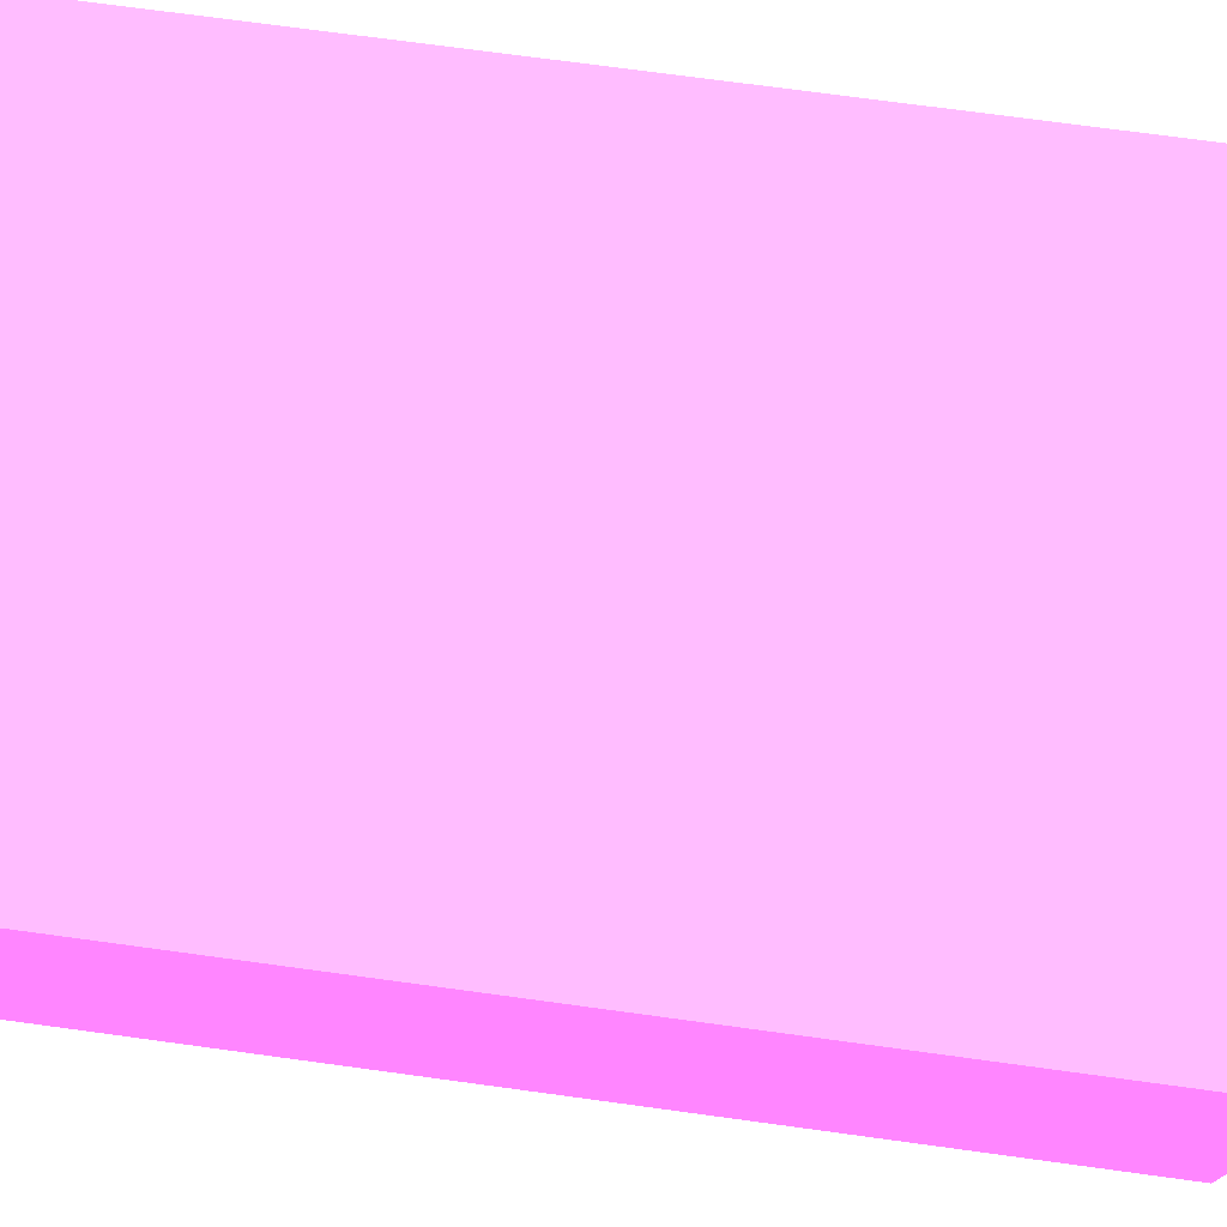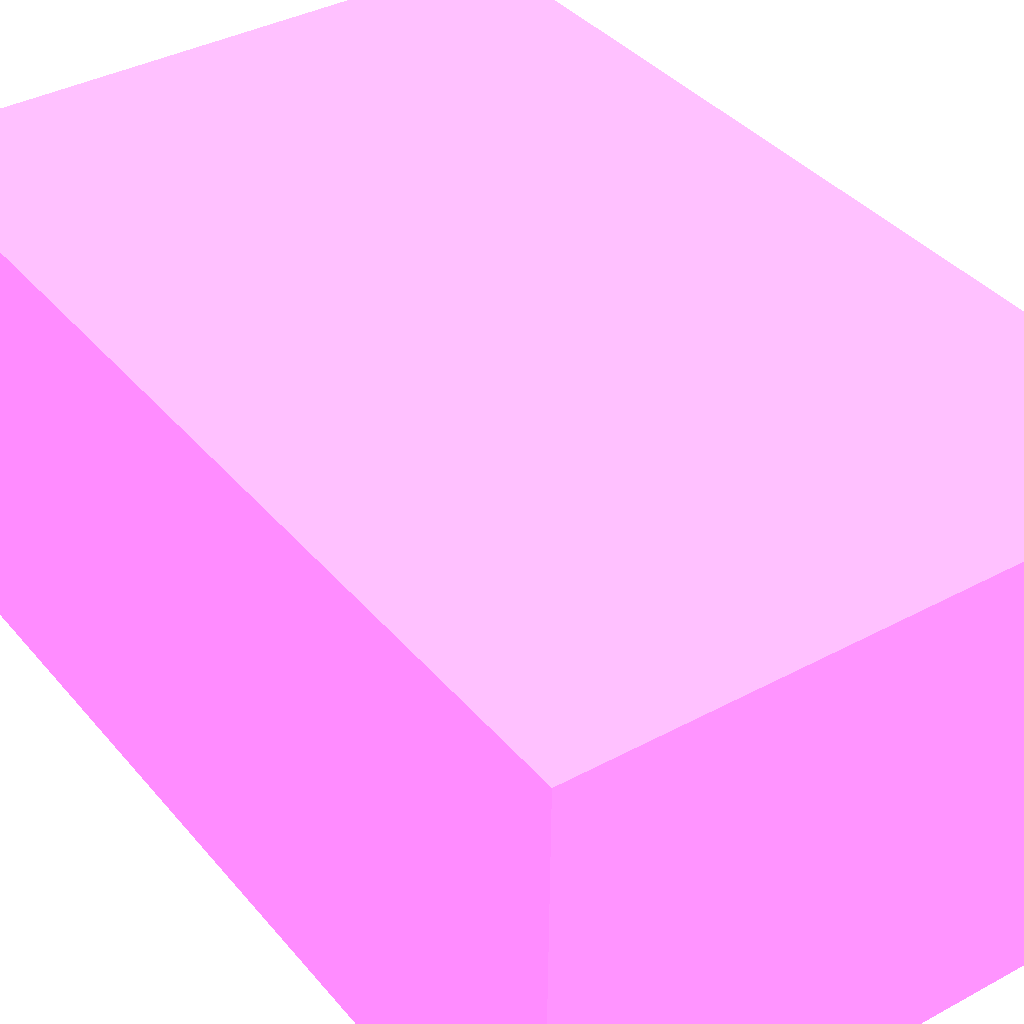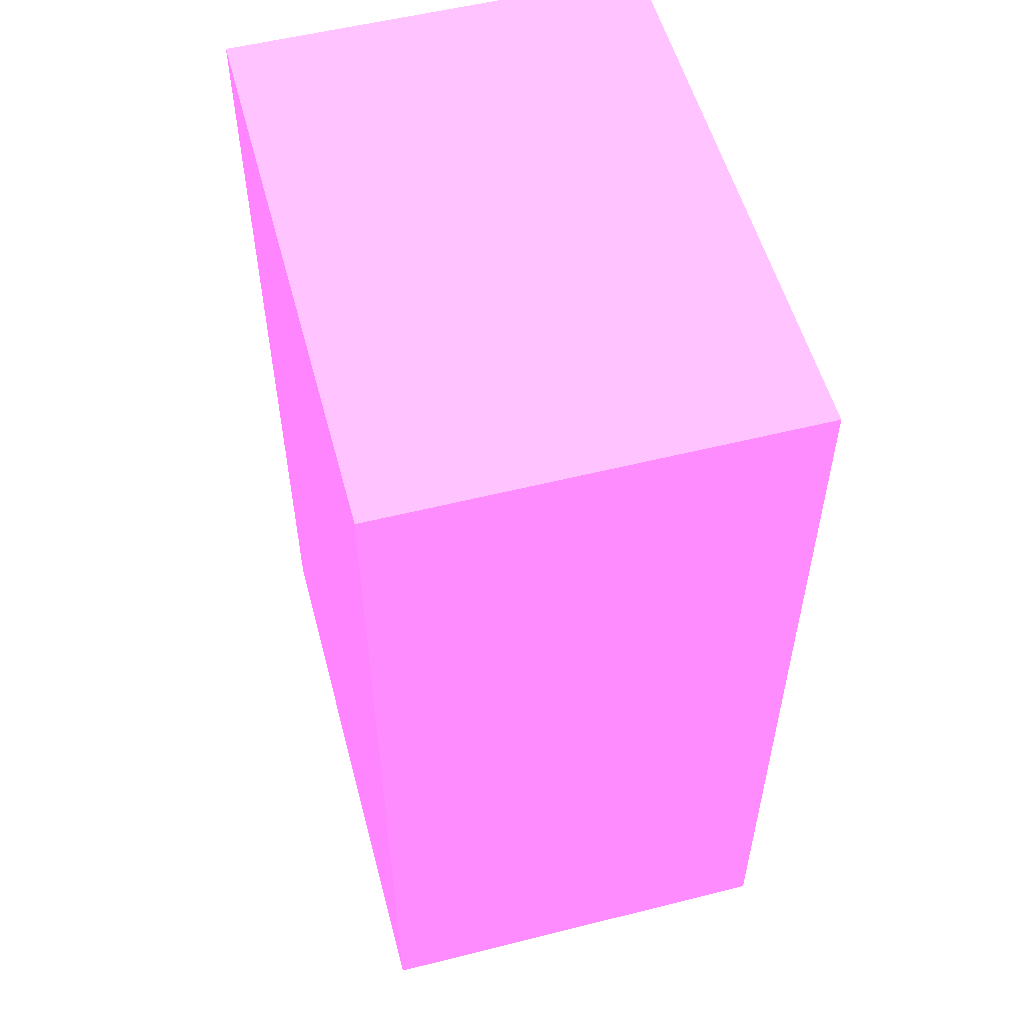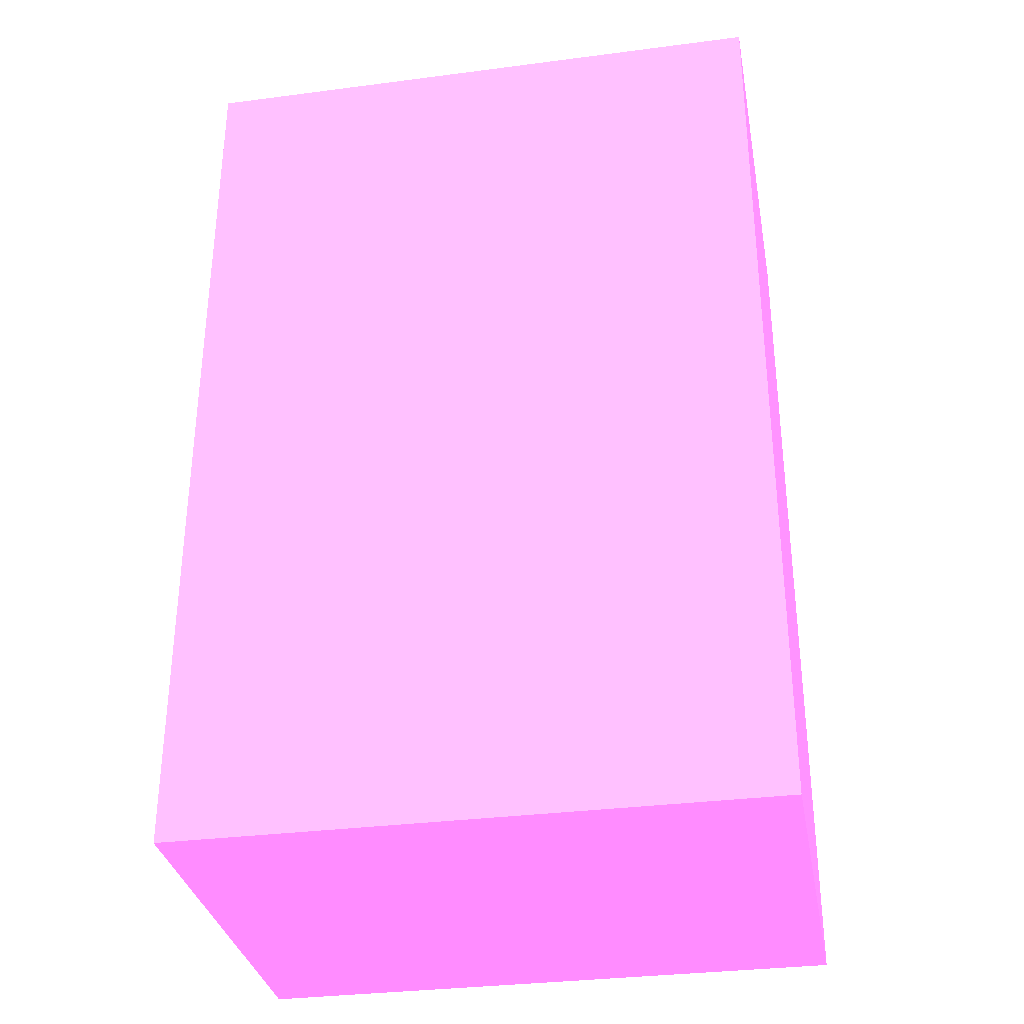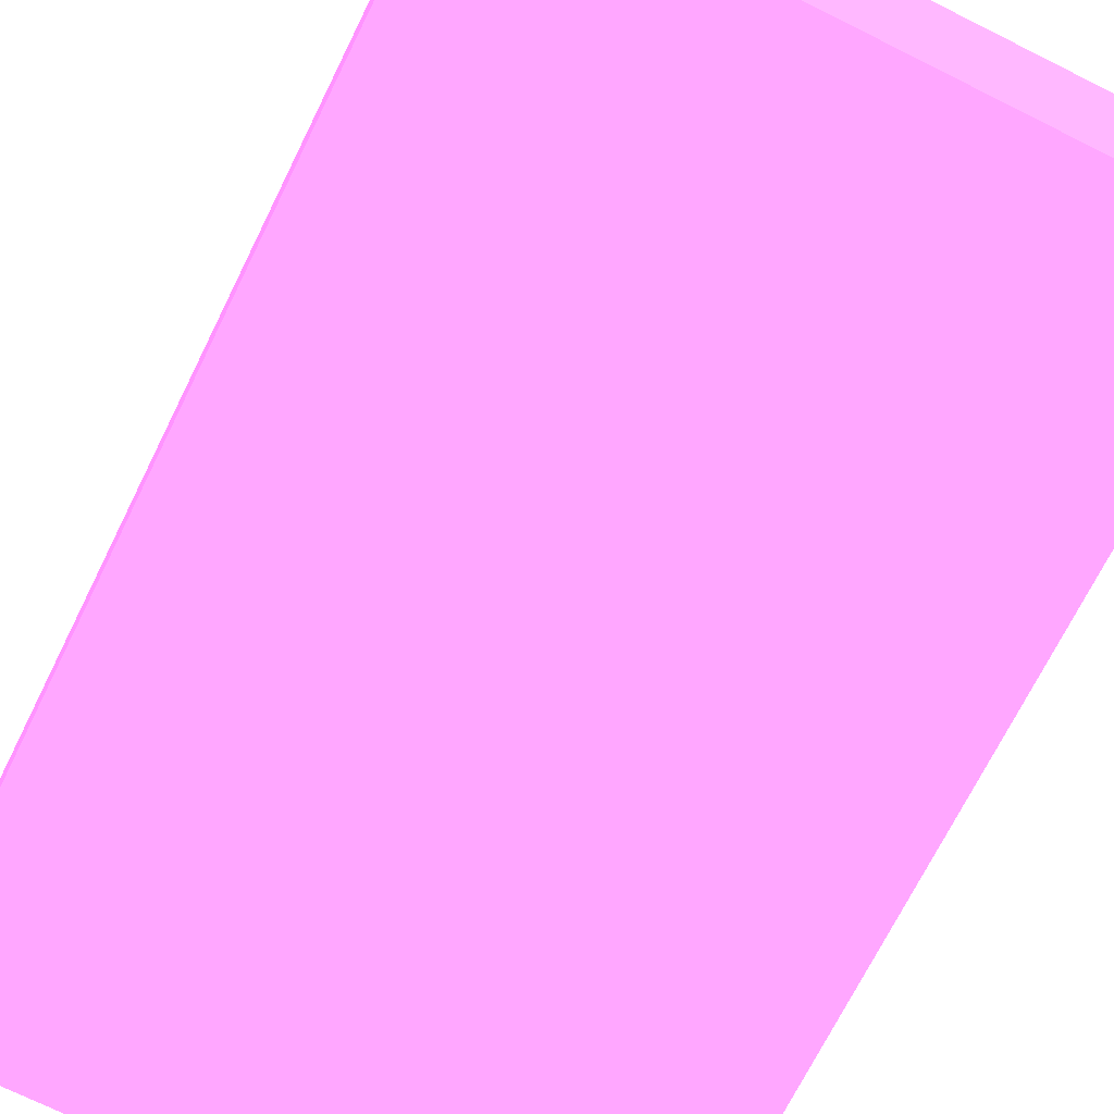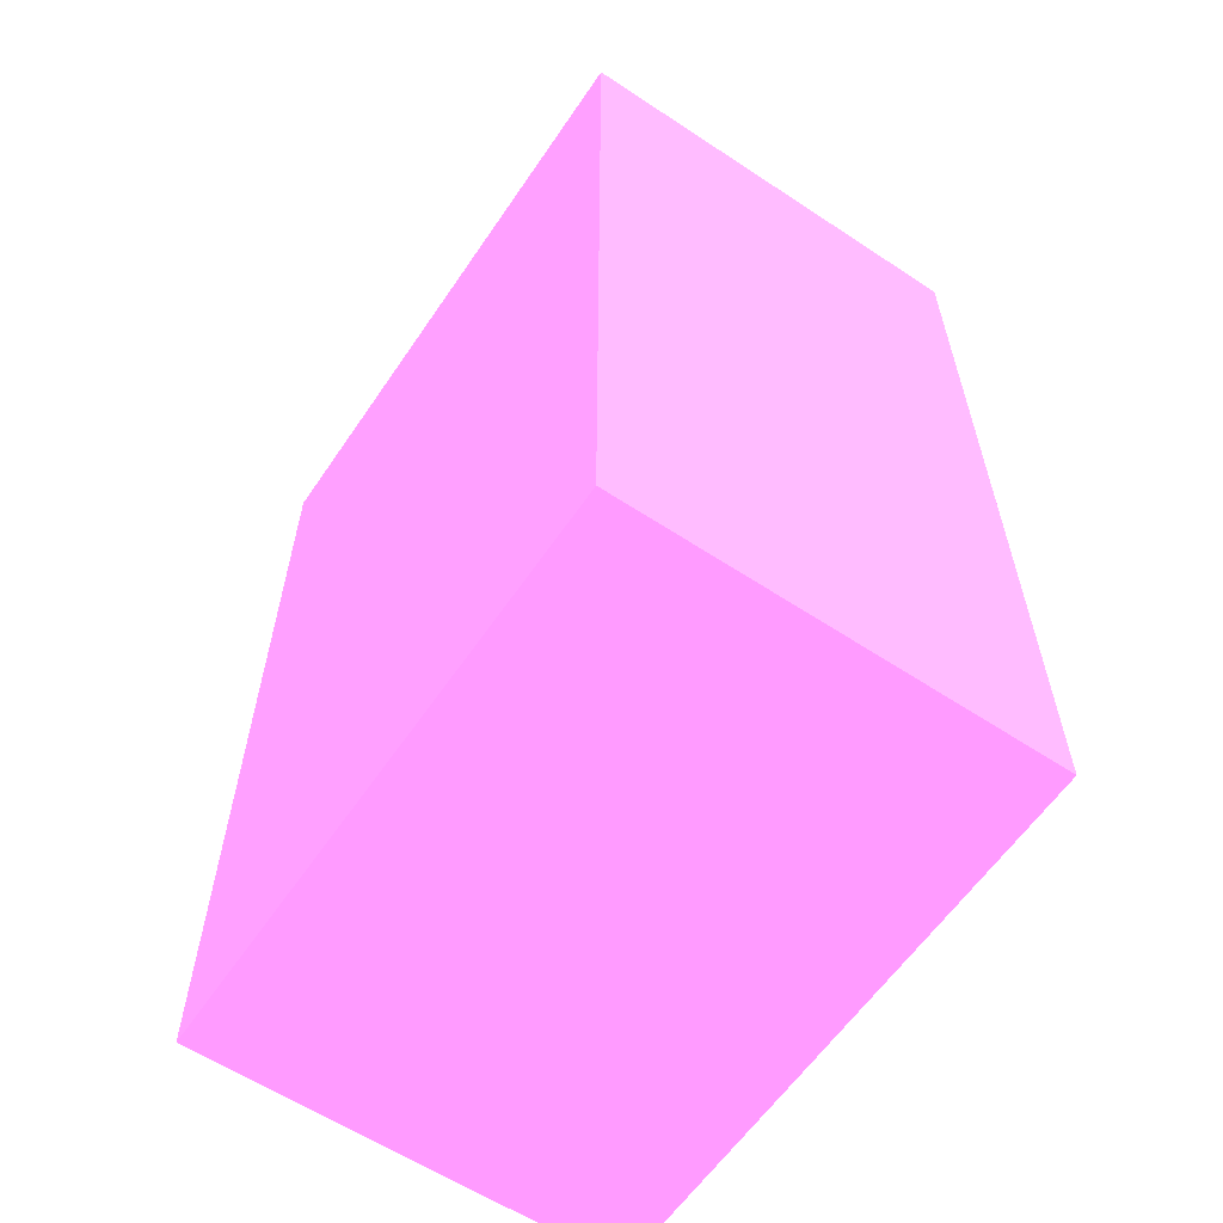
<metadata>
{"format":"obj","ext":"obj","renderer":"f3d","projection":"perspective","resolution":1024,"background":"white","views":[{"elev":74.2,"azim":-82.3,"up":"+Y"},{"elev":37.9,"azim":145.0,"up":"+Y"},{"elev":54.6,"azim":75.6,"up":"+Z"},{"elev":-32.7,"azim":-169.3,"up":"+Z"},{"elev":-71.1,"azim":153.6,"up":"+Y"},{"elev":-60.2,"azim":56.4,"up":"+Z"}]}
</metadata>
<code>
v -2.093 -0.5052 0.9 0.8292 0.404 0.9707
v -2.67 -0.51 0.9 0.8292 0.404 0.9707
v -2.09 -0.92 0.9 0.8292 0.404 0.9707
v -2.667 -0.9248 0.9 0.8292 0.404 0.9707
v -2.093 -0.5052 0 0.8292 0.404 0.9707
v -2.67 -0.51 0 0.8292 0.404 0.9707
v -2.09 -0.92 0 0.8292 0.404 0.9707
v -2.667 -0.9248 0 0.8292 0.404 0.9707
f 1 2 3
f 2 4 3
f 1 3 5
f 3 7 5
f 1 5 2
f 5 6 2
f 2 6 4
f 6 8 4
f 4 8 7
f 7 3 4
f 6 7 8
f 6 5 7

</code>
